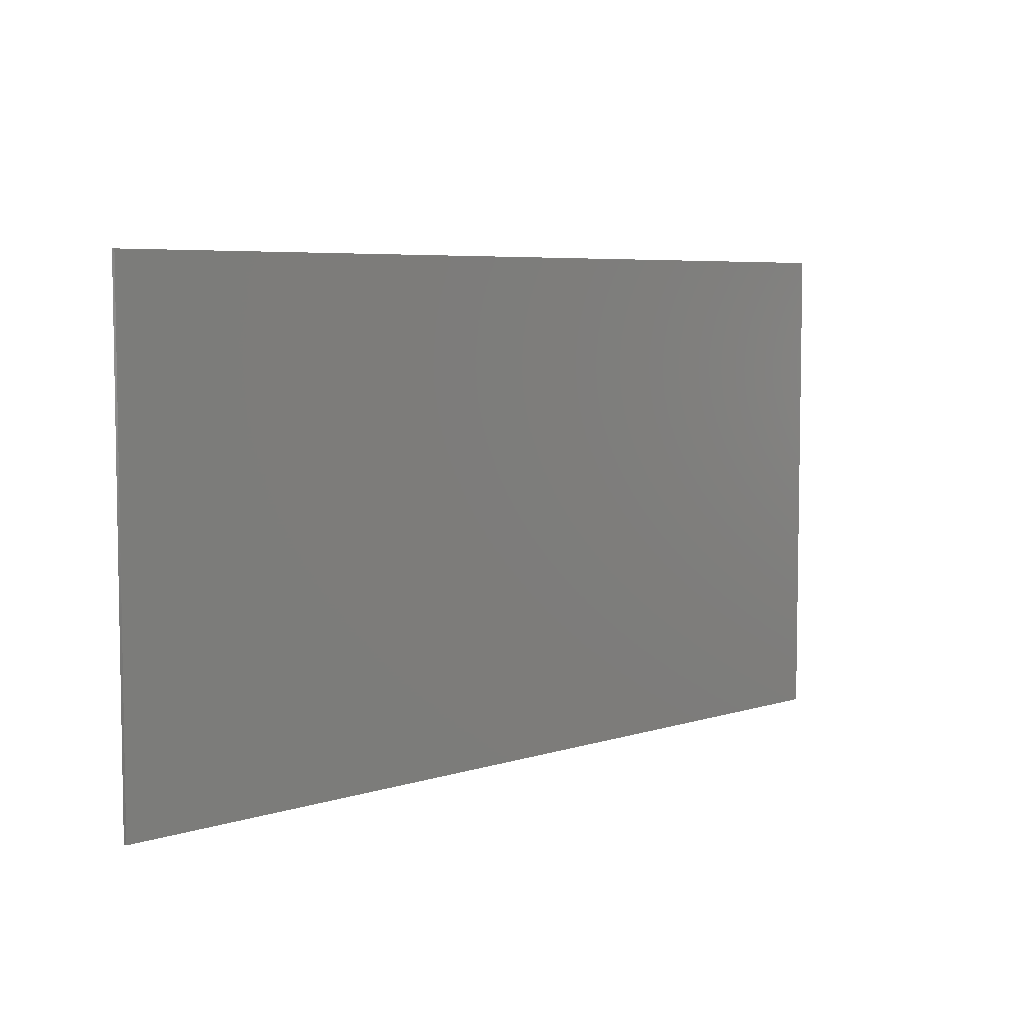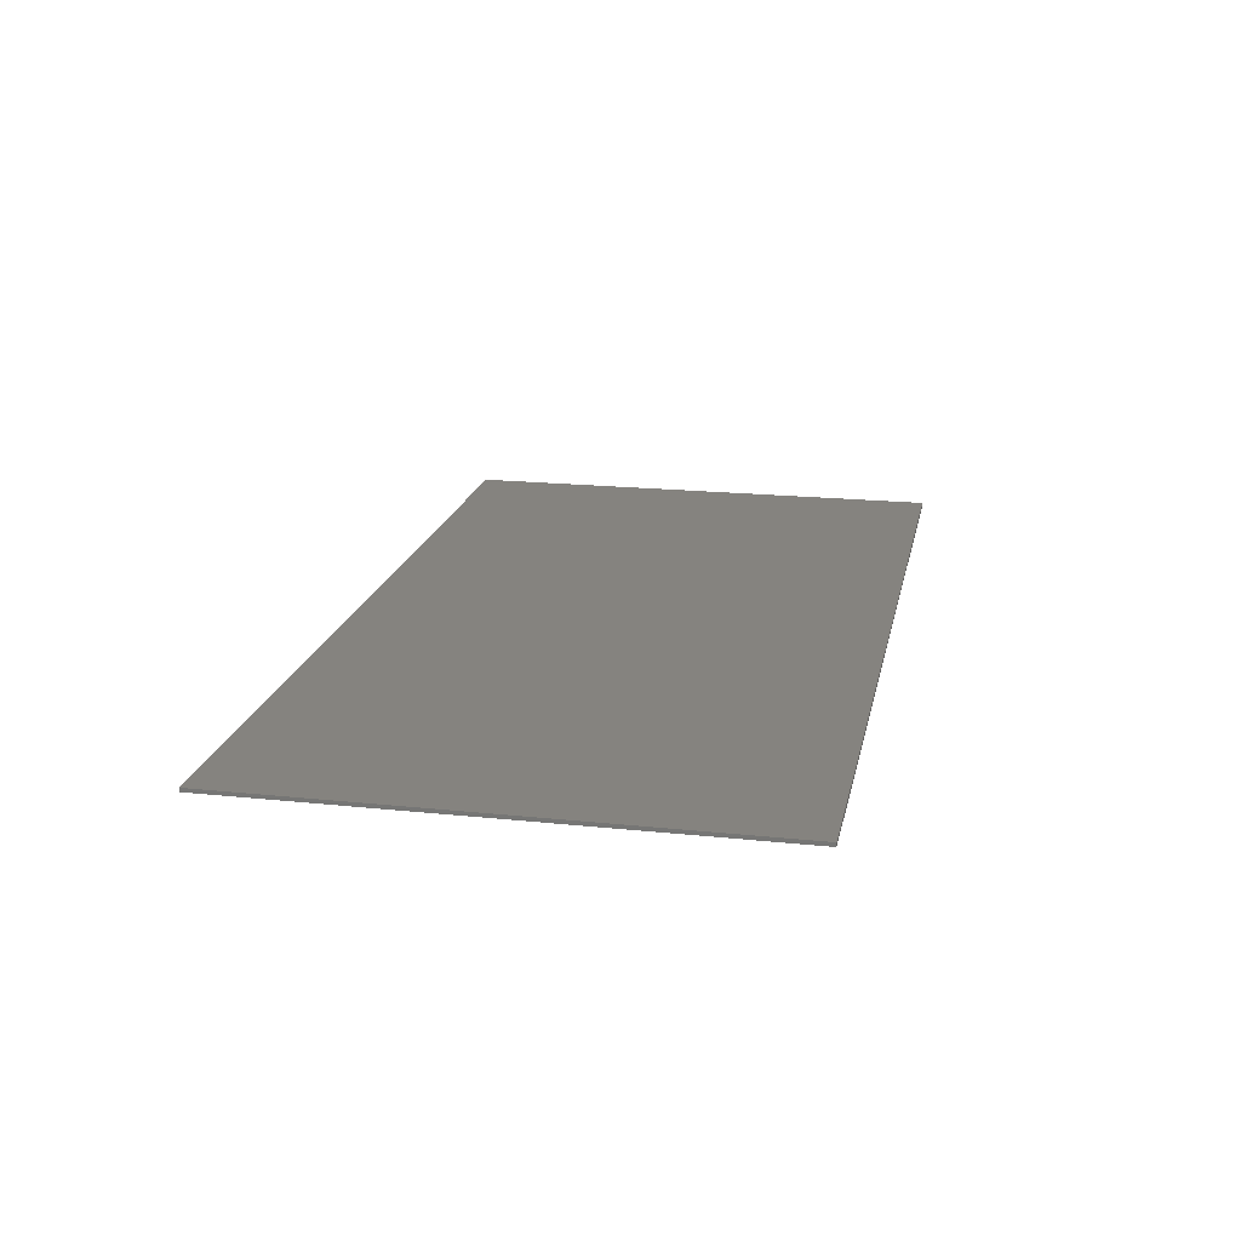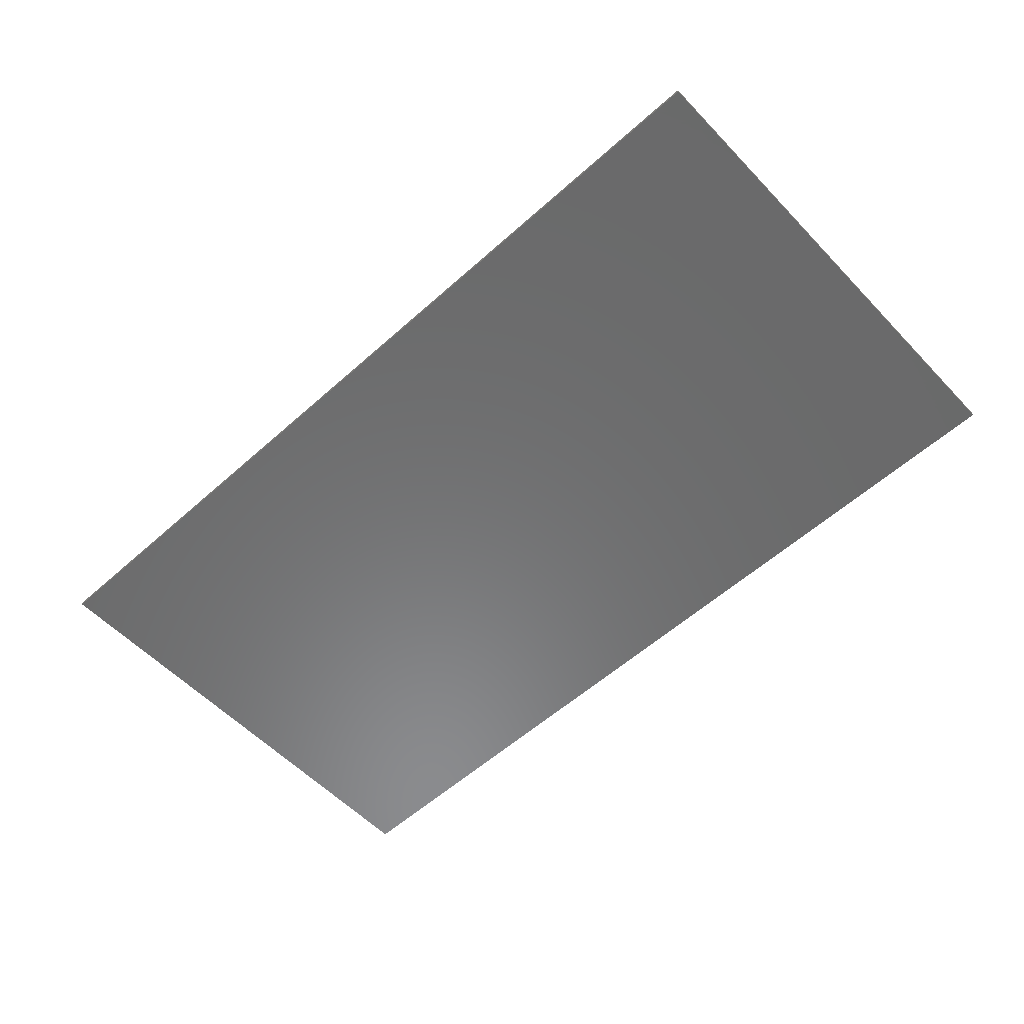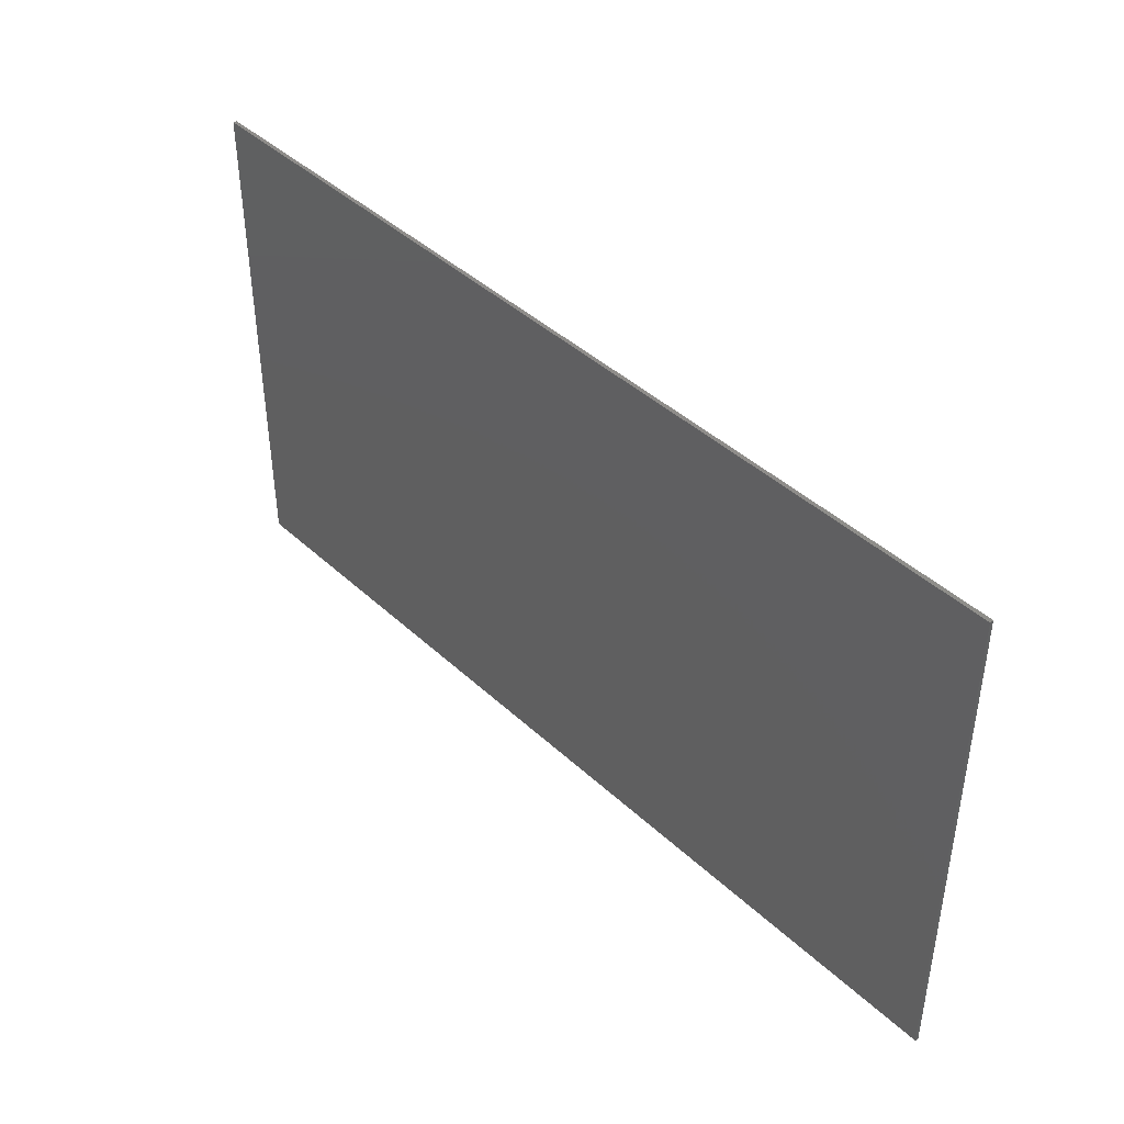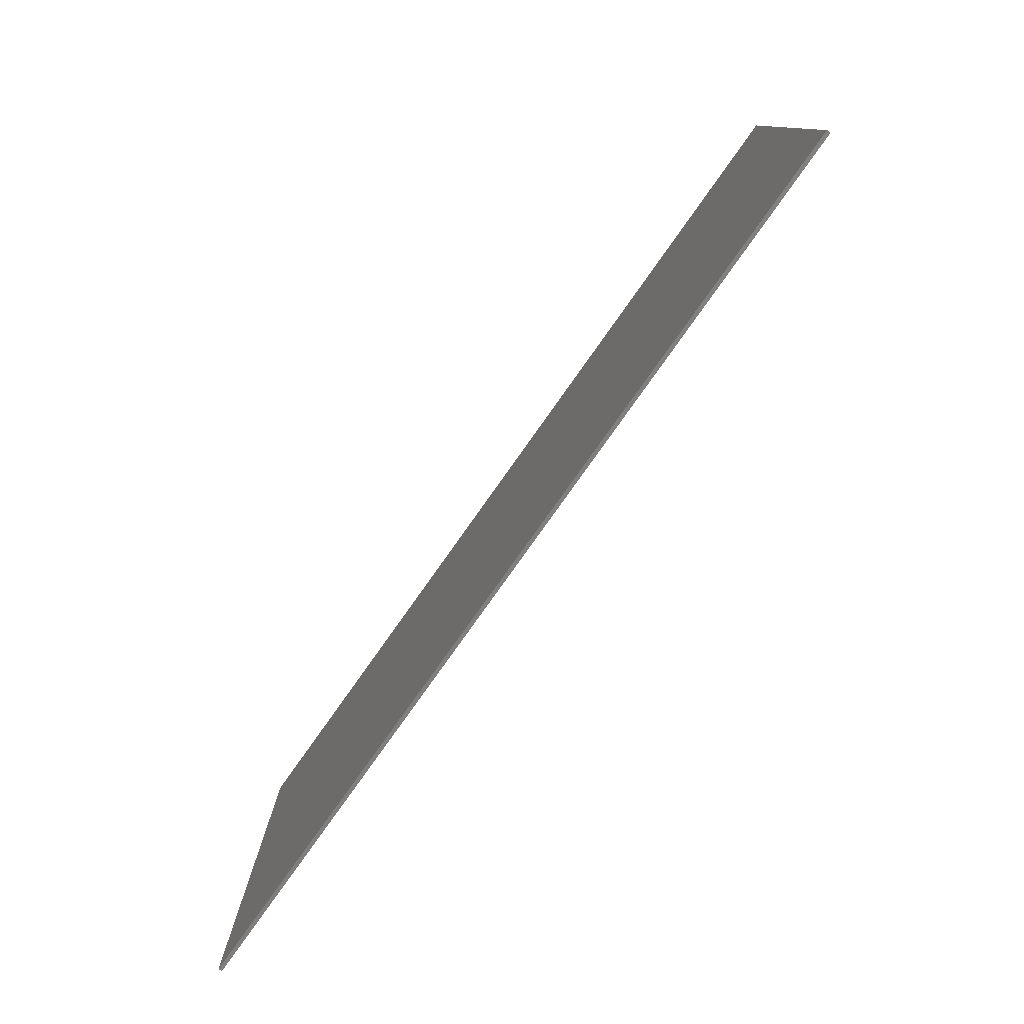
<metadata>
{"format":"stl","ext":"stl","renderer":"f3d","projection":"perspective","resolution":1024,"background":"white","views":[{"elev":5.9,"azim":-44.2,"up":"+Z"},{"elev":18.9,"azim":-78.6,"up":"+Y"},{"elev":-56.8,"azim":-137.0,"up":"+Y"},{"elev":42.3,"azim":47.8,"up":"+Z"},{"elev":-78.8,"azim":54.7,"up":"+Z"}]}
</metadata>
<code>
# stl→obj: 238 verts, 452 faces
v 12.4 0 6.8
v 12.4 0 -6.8
v -12.4 0 -6.8
v -12.4 0 6.8
v -12.4 -0.1 6.8
v 12.4 -0.1 6.8
v -12.4 -0.1 -6.8
v 12.4 -0.1 -6.8
v -12.4 -0.1 -5.2
v 12.4 -0.1 -5.2
v 12.4 -0.1 -4.24
v -12.4 -0.1 -4.24
v -12.4 -0.1 4.24
v 12.4 -0.1 4.24
v 12.4 -0.1 5.2
v -12.4 -0.1 5.2
v -12.4 -0.1 2.84
v -12.4 -0.1 1.88
v -8.4 -0.1 1.88
v -8.4 -0.1 2.84
v -12.4 -0.1 0.48
v -12.4 -0.1 -0.48
v -8.4 -0.1 -0.48
v -8.4 -0.1 0.48
v -12.4 -0.1 -1.88
v -12.4 -0.1 -2.84
v -8.4 -0.1 -2.84
v -8.4 -0.1 -1.88
v 8.4 -0.1 1.88
v 12.4 -0.1 1.88
v 12.4 -0.1 2.84
v 8.4 -0.1 2.84
v 8.4 -0.1 -0.48
v 12.4 -0.1 -0.48
v 12.4 -0.1 0.48
v 8.4 -0.1 0.48
v 8.4 -0.1 -2.84
v 12.4 -0.1 -2.84
v 12.4 -0.1 -1.88
v 8.4 -0.1 -1.88
v -2.446 -0.1 3.278
v -1.76 -0.1 3.212
v -1.074 -0.1 3.278
v -3.106 -0.1 3.476
v -0.4136 -0.1 3.476
v -3.52 -0.1 3.696
v 0 -0.1 3.696
v -0.1496 -0.1 -3.362
v -0.3652 -0.1 -3.216
v -0.616 -0.1 -3.168
v 0 -0.1 -3.577
v -1.144 -0.1 -3.168
v -4.136 -0.1 1.936
v -7.744 -0.1 1.936
v -7.744 -0.1 0.968
v -4.136 -0.1 0.968
v -4.136 -0.1 -0.132
v -7.744 -0.1 -0.132
v -7.744 -0.1 -1.1
v -4.136 -0.1 -1.1
v -4.136 -0.1 3.036
v -3.52 -0.1 -0.792
v -3.476 -0.1 -1.254
v -4.136 -0.1 -2.2
v -3.34 -0.1 -1.703
v -3.12 -0.1 -2.112
v -2.825 -0.1 -2.473
v -7.744 -0.1 -2.2
v -2.464 -0.1 -2.768
v -2.055 -0.1 -2.988
v -7.744 -0.1 3.036
v -1.606 -0.1 -3.124
v -1.056 -0.1 -0.3036
v 0 -0.1 1.276
v -1.144 -0.1 0.132
v -1.122 -0.1 -0.0924
v -0.8096 -0.1 -0.6776
v -0.9504 -0.1 -0.5016
v -0.6336 -0.1 -0.8184
v -0.4356 -0.1 -0.924
v 0 -0.1 -1.012
v -0.2244 -0.1 -0.99
v -0.2244 -0.1 1.254
v -0.4356 -0.1 1.188
v -0.6336 -0.1 1.082
v -0.8096 -0.1 0.9416
v -0.9504 -0.1 0.7656
v -1.056 -0.1 0.5676
v -1.122 -0.1 0.3564
v -2.6 -0.1 -0.946
v -2.763 -0.1 -0.418
v -2.341 -0.1 -1.434
v -1.993 -0.1 -1.861
v -1.566 -0.1 -2.209
v -1.078 -0.1 -2.468
v -0.55 -0.1 -2.631
v 0 -0.1 -2.684
v -2.816 -0.1 0.132
v -2.763 -0.1 0.682
v -2.6 -0.1 1.21
v -2.341 -0.1 1.698
v -1.993 -0.1 2.125
v -1.566 -0.1 2.473
v -1.078 -0.1 2.732
v -0.55 -0.1 2.895
v 0 -0.1 2.948
v -1.382 -0.1 0.4048
v -1.408 -0.1 0.132
v -1.382 -0.1 -0.1408
v -1.302 -0.1 -0.4048
v -1.17 -0.1 -0.6512
v -0.7832 -0.1 -1.038
v -0.5368 -0.1 -1.17
v -0.2728 -0.1 -1.25
v 0 -0.1 -1.276
v 0 -0.1 1.54
v -0.2728 -0.1 1.514
v -0.5368 -0.1 1.434
v -0.7832 -0.1 1.302
v -0.8756 -0.1 1.228
v -1.096 -0.1 1.008
v -1.17 -0.1 0.9152
v -1.302 -0.1 0.6688
v -2.552 -0.1 0.132
v -2.504 -0.1 0.6292
v -2.504 -0.1 -0.3652
v -2.358 -0.1 -0.8448
v -2.121 -0.1 -1.285
v -0.9768 -0.1 -2.226
v -1.417 -0.1 -1.989
v -0.4972 -0.1 -2.372
v 0 -0.1 -2.42
v -0.4972 -0.1 2.636
v 0 -0.1 2.684
v -0.9768 -0.1 2.49
v -1.417 -0.1 2.253
v -1.905 -0.1 1.817
v -2.121 -0.1 1.549
v -2.358 -0.1 1.109
v -1.685 -0.1 2.037
v -1.905 -0.1 -1.553
v -1.685 -0.1 -1.773
v -0.8756 -0.1 -0.9636
v -1.096 -0.1 -0.7436
v 2.446 -0.1 3.278
v 1.074 -0.1 3.278
v 1.76 -0.1 3.212
v 3.106 -0.1 3.476
v 0.4136 -0.1 3.476
v 3.52 -0.1 3.696
v 0.1496 -0.1 -3.362
v 0.616 -0.1 -3.168
v 0.3652 -0.1 -3.216
v 1.144 -0.1 -3.168
v 4.136 -0.1 1.936
v 7.744 -0.1 0.968
v 7.744 -0.1 1.936
v 4.136 -0.1 0.968
v 4.136 -0.1 -0.132
v 7.744 -0.1 -1.1
v 7.744 -0.1 -0.132
v 4.136 -0.1 -1.1
v 4.136 -0.1 3.036
v 3.52 -0.1 -0.792
v 3.476 -0.1 -1.254
v 4.136 -0.1 -2.2
v 3.34 -0.1 -1.703
v 3.12 -0.1 -2.112
v 2.825 -0.1 -2.473
v 7.744 -0.1 -2.2
v 2.464 -0.1 -2.768
v 2.055 -0.1 -2.988
v 7.744 -0.1 3.036
v 1.606 -0.1 -3.124
v 1.056 -0.1 -0.3036
v 1.144 -0.1 0.132
v 1.122 -0.1 -0.0924
v 0.8096 -0.1 -0.6776
v 0.9504 -0.1 -0.5016
v 0.4356 -0.1 -0.924
v 0.6336 -0.1 -0.8184
v 0.2244 -0.1 -0.99
v 0.2244 -0.1 1.254
v 0.6336 -0.1 1.082
v 0.4356 -0.1 1.188
v 0.8096 -0.1 0.9416
v 1.056 -0.1 0.5676
v 0.9504 -0.1 0.7656
v 1.122 -0.1 0.3564
v 2.6 -0.1 -0.946
v 2.763 -0.1 -0.418
v 2.341 -0.1 -1.434
v 1.993 -0.1 -1.861
v 1.566 -0.1 -2.209
v 1.078 -0.1 -2.468
v 0.55 -0.1 -2.631
v 2.816 -0.1 0.132
v 2.763 -0.1 0.682
v 2.6 -0.1 1.21
v 2.341 -0.1 1.698
v 1.993 -0.1 2.125
v 1.566 -0.1 2.473
v 1.078 -0.1 2.732
v 0.55 -0.1 2.895
v 1.382 -0.1 0.4048
v 1.408 -0.1 0.132
v 1.382 -0.1 -0.1408
v 1.302 -0.1 -0.4048
v 1.17 -0.1 -0.6512
v 0.7832 -0.1 -1.038
v 0.5368 -0.1 -1.17
v 0.2728 -0.1 -1.25
v 0.2728 -0.1 1.514
v 0.5368 -0.1 1.434
v 0.7832 -0.1 1.302
v 0.8756 -0.1 1.228
v 1.096 -0.1 1.008
v 1.17 -0.1 0.9152
v 1.302 -0.1 0.6688
v 2.552 -0.1 0.132
v 2.504 -0.1 0.6292
v 2.504 -0.1 -0.3652
v 2.358 -0.1 -0.8448
v 2.121 -0.1 -1.285
v 0.9768 -0.1 -2.226
v 1.417 -0.1 -1.989
v 0.4972 -0.1 -2.372
v 0.4972 -0.1 2.636
v 0.9768 -0.1 2.49
v 1.417 -0.1 2.253
v 1.905 -0.1 1.817
v 2.121 -0.1 1.549
v 2.358 -0.1 1.109
v 1.685 -0.1 2.037
v 1.905 -0.1 -1.553
v 1.685 -0.1 -1.773
v 0.8756 -0.1 -0.9636
v 1.096 -0.1 -0.7436
f 1 2 3
f 3 4 1
f 5 6 1
f 1 4 5
f 7 5 4
f 4 3 7
f 8 7 3
f 3 2 8
f 6 8 2
f 2 1 6
f 9 10 11
f 11 12 9
f 13 14 15
f 15 16 13
f 17 18 19
f 19 20 17
f 21 22 23
f 23 24 21
f 25 26 27
f 27 28 25
f 29 30 31
f 31 32 29
f 33 34 35
f 35 36 33
f 37 38 39
f 39 40 37
f 41 42 43
f 43 44 41
f 44 43 45
f 45 46 44
f 47 46 45
f 48 49 50
f 50 51 48
f 50 52 51
f 53 54 55
f 55 56 53
f 57 58 59
f 59 60 57
f 46 61 53
f 46 53 56
f 46 56 57
f 57 62 46
f 62 57 60
f 60 63 62
f 63 60 64
f 64 65 63
f 65 64 66
f 66 64 67
f 67 64 68
f 68 69 67
f 68 70 69
f 46 71 61
f 51 72 68
f 70 68 72
f 51 52 72
f 73 74 75
f 75 76 73
f 77 74 73
f 73 78 77
f 77 79 80
f 80 74 77
f 81 74 80
f 80 82 81
f 83 84 85
f 85 74 83
f 85 86 74
f 86 87 88
f 88 74 86
f 75 74 88
f 88 89 75
f 62 63 90
f 90 91 62
f 63 65 92
f 92 90 63
f 92 65 66
f 66 93 92
f 93 66 67
f 67 69 93
f 93 69 70
f 70 94 93
f 94 70 72
f 72 95 94
f 95 72 52
f 52 96 95
f 96 52 50
f 50 97 96
f 97 50 49
f 97 49 48
f 97 48 51
f 98 62 91
f 62 98 99
f 99 46 62
f 46 99 100
f 46 100 101
f 46 101 102
f 102 44 46
f 44 102 41
f 42 41 102
f 102 103 42
f 43 42 103
f 103 104 43
f 43 104 105
f 105 45 43
f 45 105 106
f 106 47 45
f 75 89 107
f 107 108 75
f 76 75 108
f 108 109 76
f 73 76 109
f 109 110 73
f 78 73 110
f 110 111 78
f 80 79 112
f 112 113 80
f 82 80 113
f 113 114 82
f 81 82 114
f 114 115 81
f 83 74 116
f 116 117 83
f 84 83 117
f 117 118 84
f 85 84 118
f 118 119 85
f 86 85 119
f 119 120 86
f 87 86 121
f 121 122 87
f 88 87 122
f 122 123 88
f 89 88 123
f 123 107 89
f 124 125 99
f 99 98 124
f 126 124 98
f 98 91 126
f 127 126 91
f 91 90 127
f 128 127 90
f 90 92 128
f 129 130 94
f 94 95 129
f 131 129 95
f 95 96 131
f 132 131 96
f 96 97 132
f 133 134 106
f 106 105 133
f 135 133 105
f 105 104 135
f 136 135 104
f 104 103 136
f 137 103 102
f 102 138 137
f 138 102 101
f 101 139 138
f 139 101 100
f 100 125 139
f 100 99 125
f 120 140 137
f 137 121 120
f 120 121 86
f 103 137 140
f 103 140 136
f 128 92 93
f 93 141 128
f 141 93 94
f 94 142 141
f 142 94 130
f 141 142 143
f 143 144 141
f 77 144 143
f 143 112 77
f 77 112 79
f 144 77 78
f 78 111 144
f 113 112 130
f 130 129 113
f 114 113 129
f 129 131 114
f 115 114 131
f 131 132 115
f 117 116 134
f 134 133 117
f 118 117 133
f 133 135 118
f 119 118 135
f 135 136 119
f 120 119 136
f 136 140 120
f 143 142 130
f 130 112 143
f 61 71 54
f 54 53 61
f 56 55 58
f 58 57 56
f 60 59 68
f 68 64 60
f 145 146 147
f 146 145 148
f 148 149 146
f 149 148 150
f 47 149 150
f 151 152 153
f 152 151 51
f 152 51 154
f 155 156 157
f 156 155 158
f 159 160 161
f 160 159 162
f 150 155 163
f 150 158 155
f 150 159 158
f 159 150 164
f 164 162 159
f 162 164 165
f 165 166 162
f 166 165 167
f 167 168 166
f 168 169 166
f 169 170 166
f 170 169 171
f 170 171 172
f 150 163 173
f 51 170 174
f 172 174 170
f 51 174 154
f 175 176 74
f 176 175 177
f 178 175 74
f 175 178 179
f 178 180 181
f 180 178 74
f 81 180 74
f 180 81 182
f 183 184 185
f 184 183 74
f 184 74 186
f 186 187 188
f 187 186 74
f 176 187 74
f 187 176 189
f 164 190 165
f 190 164 191
f 165 192 167
f 192 165 190
f 192 168 167
f 168 192 193
f 193 169 168
f 169 193 171
f 193 172 171
f 172 193 194
f 194 174 172
f 174 194 195
f 195 154 174
f 154 195 196
f 196 152 154
f 152 196 97
f 97 153 152
f 97 151 153
f 97 51 151
f 197 191 164
f 164 198 197
f 198 164 150
f 150 199 198
f 150 200 199
f 150 201 200
f 201 150 148
f 148 145 201
f 147 201 145
f 201 147 202
f 146 202 147
f 202 146 203
f 146 204 203
f 204 146 149
f 149 106 204
f 106 149 47
f 176 205 189
f 205 176 206
f 177 206 176
f 206 177 207
f 175 207 177
f 207 175 208
f 179 208 175
f 208 179 209
f 180 210 181
f 210 180 211
f 182 211 180
f 211 182 212
f 81 212 182
f 212 81 115
f 183 116 74
f 116 183 213
f 185 213 183
f 213 185 214
f 184 214 185
f 214 184 215
f 186 215 184
f 215 186 216
f 188 217 186
f 217 188 218
f 187 218 188
f 218 187 219
f 189 219 187
f 219 189 205
f 220 198 221
f 198 220 197
f 222 197 220
f 197 222 191
f 223 191 222
f 191 223 190
f 224 190 223
f 190 224 192
f 225 194 226
f 194 225 195
f 227 195 225
f 195 227 196
f 132 196 227
f 196 132 97
f 228 106 134
f 106 228 204
f 229 204 228
f 204 229 203
f 230 203 229
f 203 230 202
f 231 201 202
f 201 231 232
f 232 200 201
f 200 232 233
f 233 199 200
f 199 233 221
f 199 221 198
f 216 231 234
f 231 216 217
f 216 186 217
f 202 234 231
f 202 230 234
f 224 193 192
f 193 224 235
f 235 194 193
f 194 235 236
f 236 226 194
f 235 237 236
f 237 235 238
f 178 237 238
f 237 178 210
f 178 181 210
f 238 179 178
f 179 238 209
f 211 226 210
f 226 211 225
f 212 225 211
f 225 212 227
f 115 227 212
f 227 115 132
f 213 134 116
f 134 213 228
f 214 228 213
f 228 214 229
f 215 229 214
f 229 215 230
f 216 230 215
f 230 216 234
f 237 226 236
f 226 237 210
f 163 157 173
f 157 163 155
f 158 161 156
f 161 158 159
f 162 170 160
f 170 162 166
f 108 107 125
f 125 124 108
f 109 108 124
f 124 126 109
f 110 109 126
f 126 127 110
f 111 110 127
f 127 128 111
f 122 121 137
f 137 138 122
f 123 122 138
f 138 139 123
f 107 123 139
f 139 125 107
f 141 144 111
f 111 128 141
f 206 221 205
f 221 206 220
f 207 220 206
f 220 207 222
f 208 222 207
f 222 208 223
f 209 223 208
f 223 209 224
f 218 231 217
f 231 218 232
f 219 232 218
f 232 219 233
f 205 233 219
f 233 205 221
f 235 209 238
f 209 235 224
f 7 8 10
f 10 9 7
f 16 15 6
f 6 5 16
f 13 47 14
f 11 51 12
f 18 21 24
f 24 19 18
f 22 25 28
f 28 23 22
f 19 24 55
f 55 54 19
f 58 55 24
f 24 23 58
f 23 28 59
f 59 58 23
f 20 19 54
f 54 71 20
f 13 17 20
f 20 71 13
f 28 27 68
f 68 59 28
f 27 26 12
f 12 51 27
f 68 27 51
f 13 71 46
f 13 46 47
f 36 35 30
f 30 29 36
f 40 39 34
f 34 33 40
f 156 36 29
f 29 157 156
f 36 156 161
f 161 33 36
f 160 40 33
f 33 161 160
f 157 29 32
f 32 173 157
f 32 31 14
f 14 173 32
f 170 37 40
f 40 160 170
f 11 38 37
f 37 51 11
f 37 170 51
f 173 14 150
f 150 14 47

</code>
